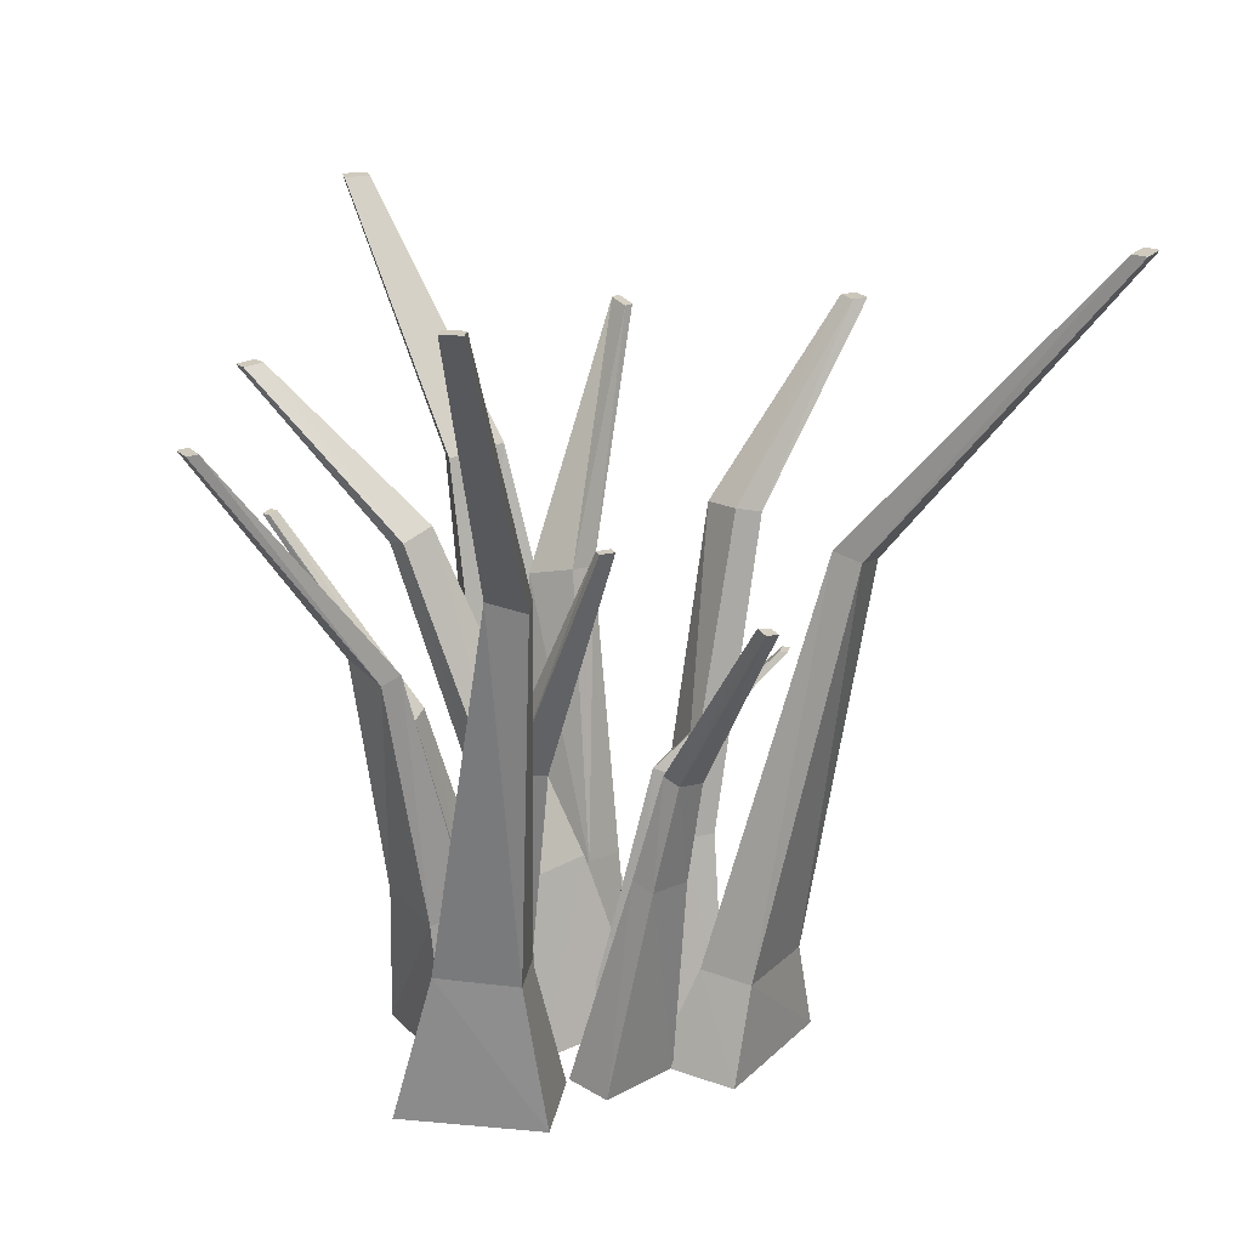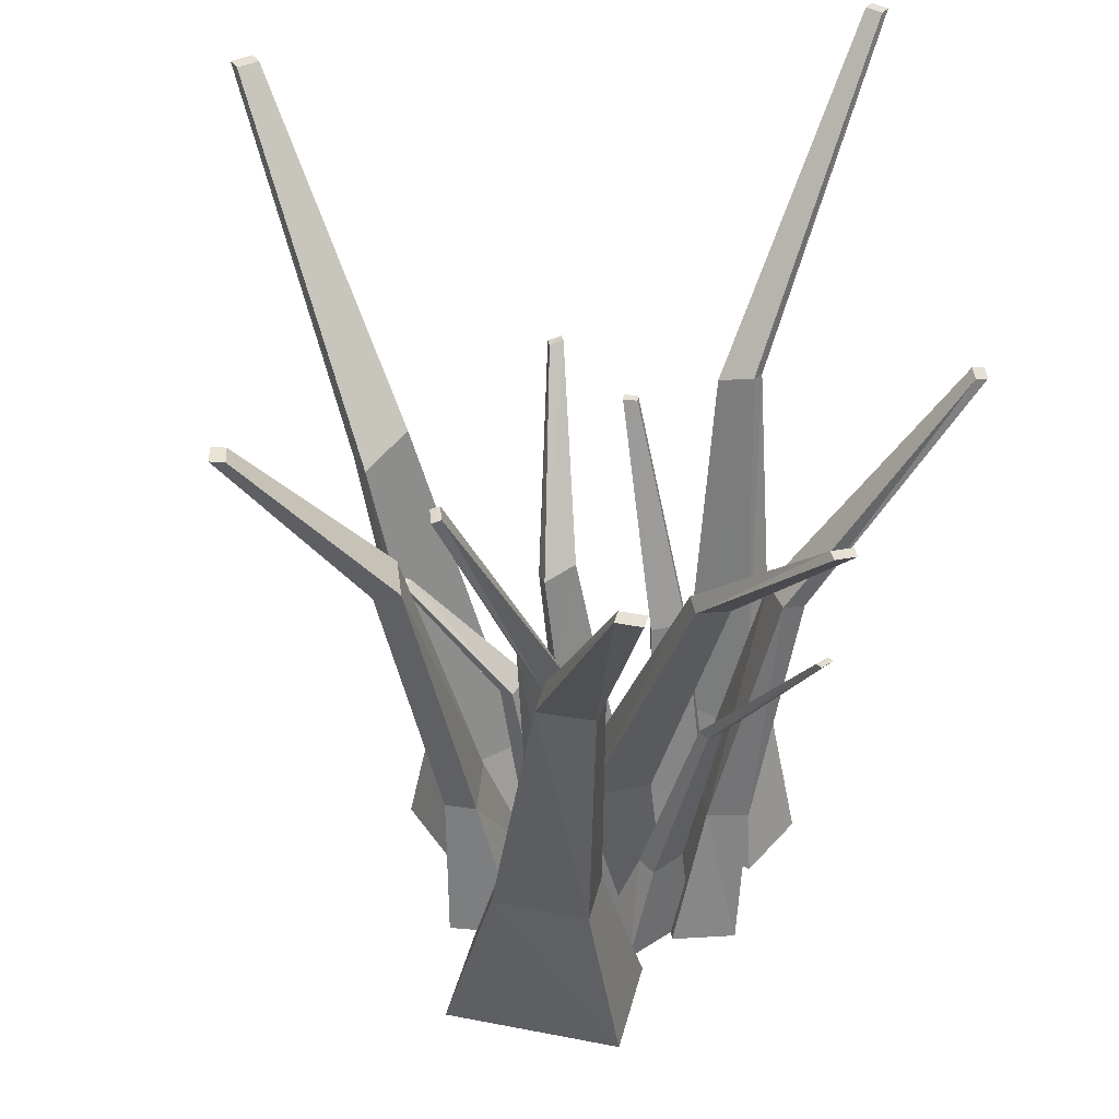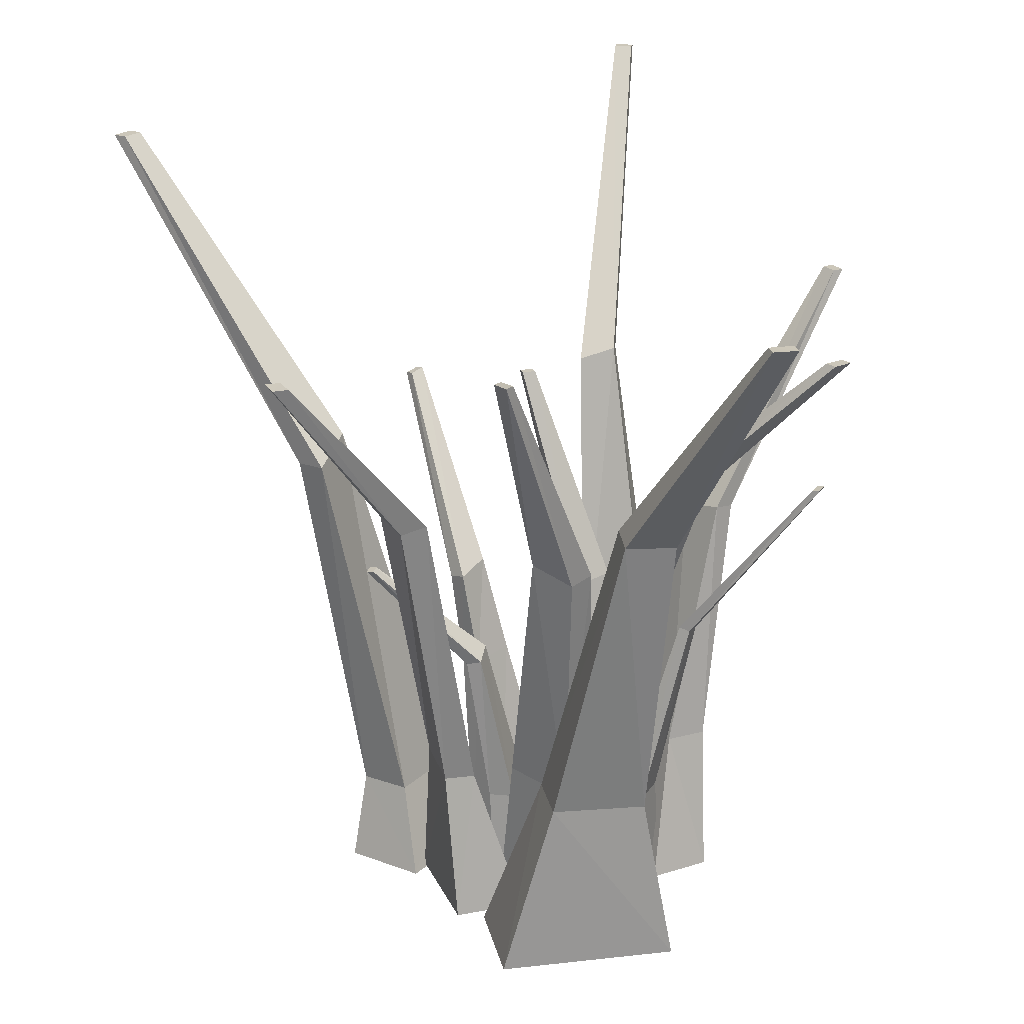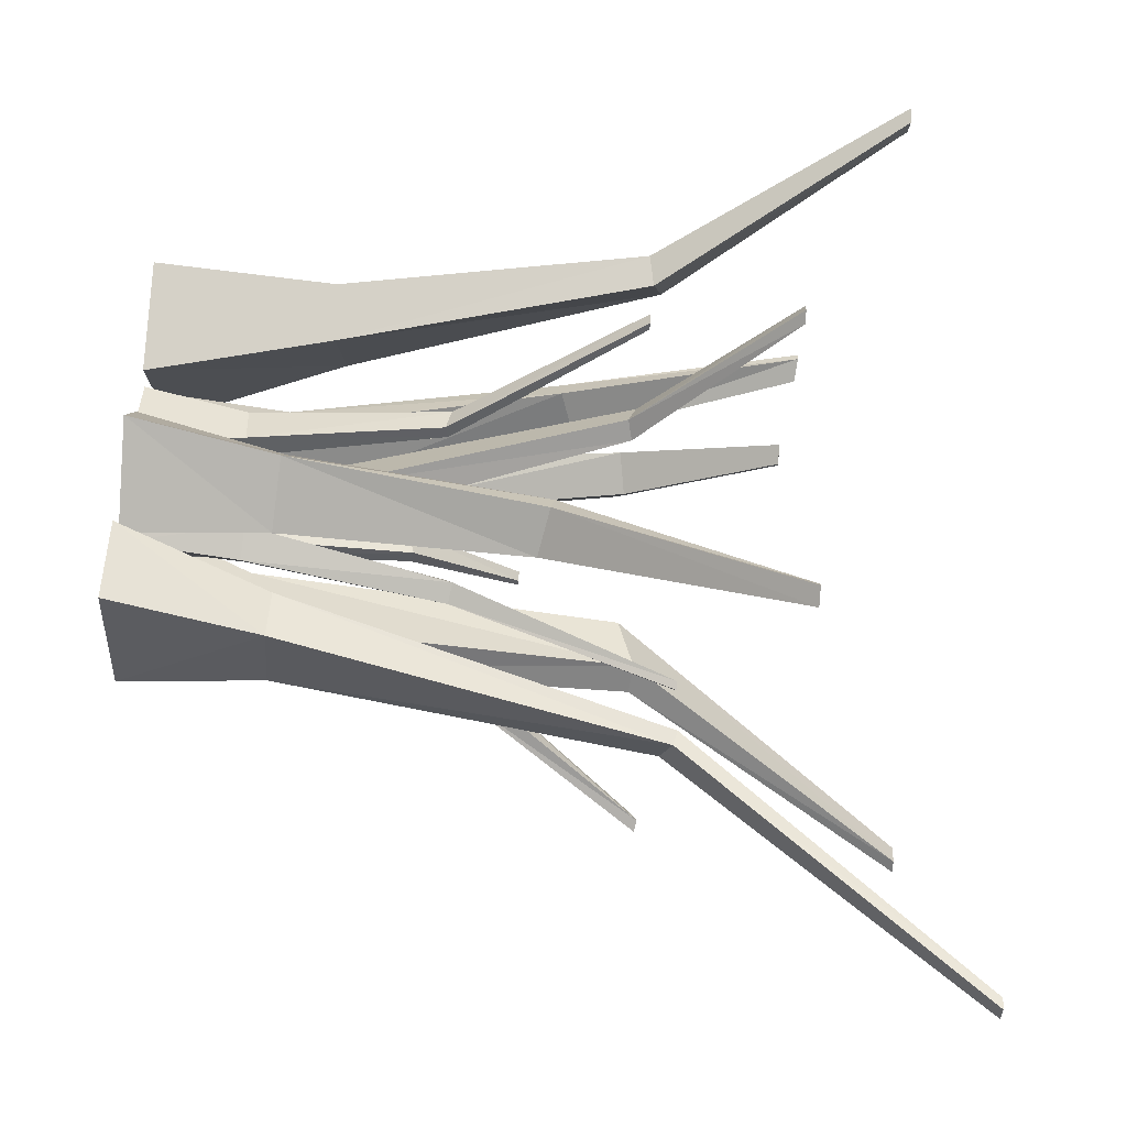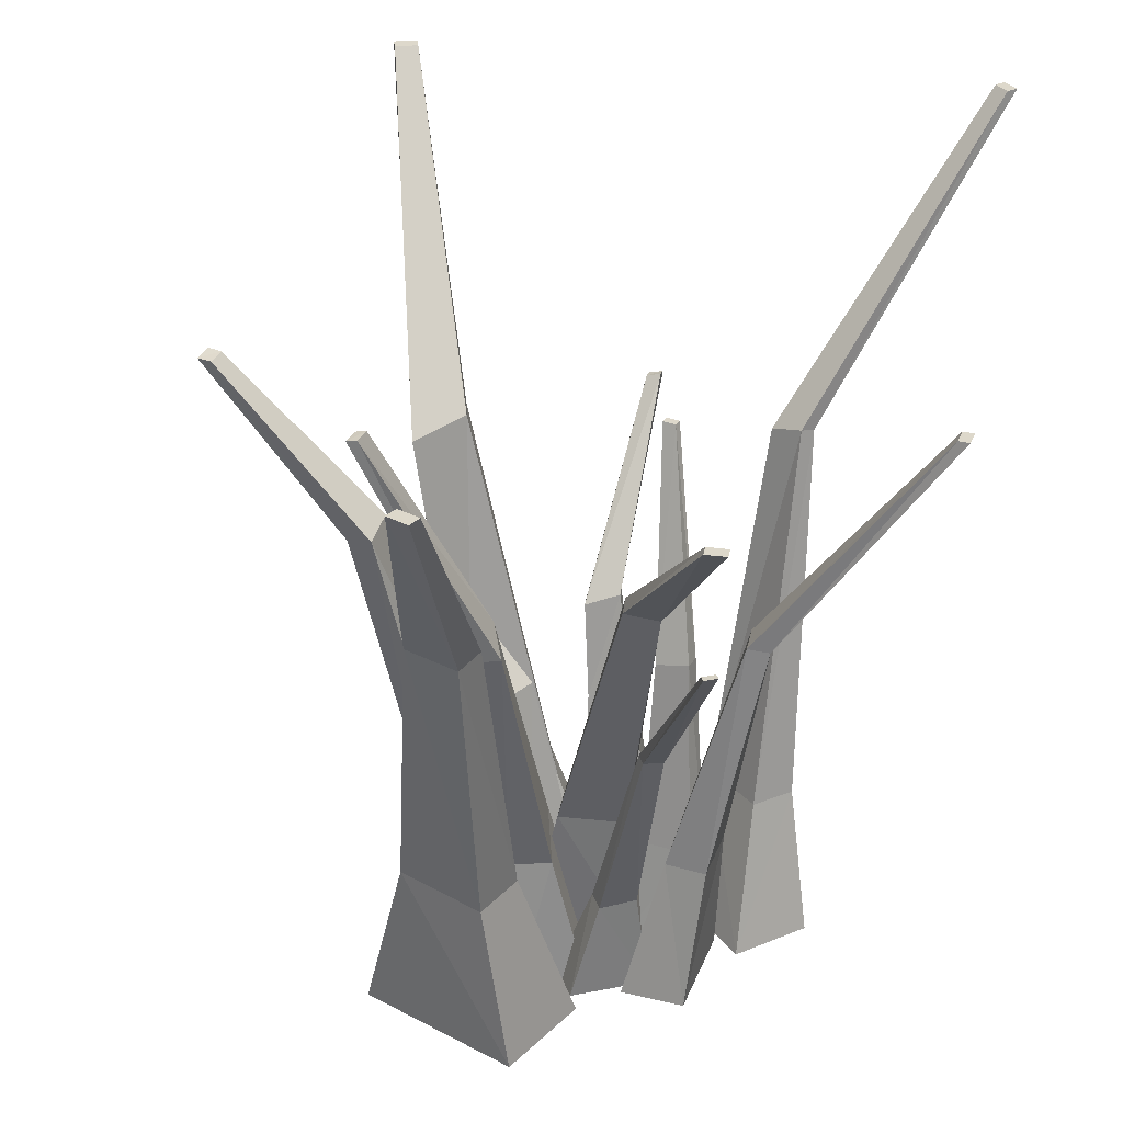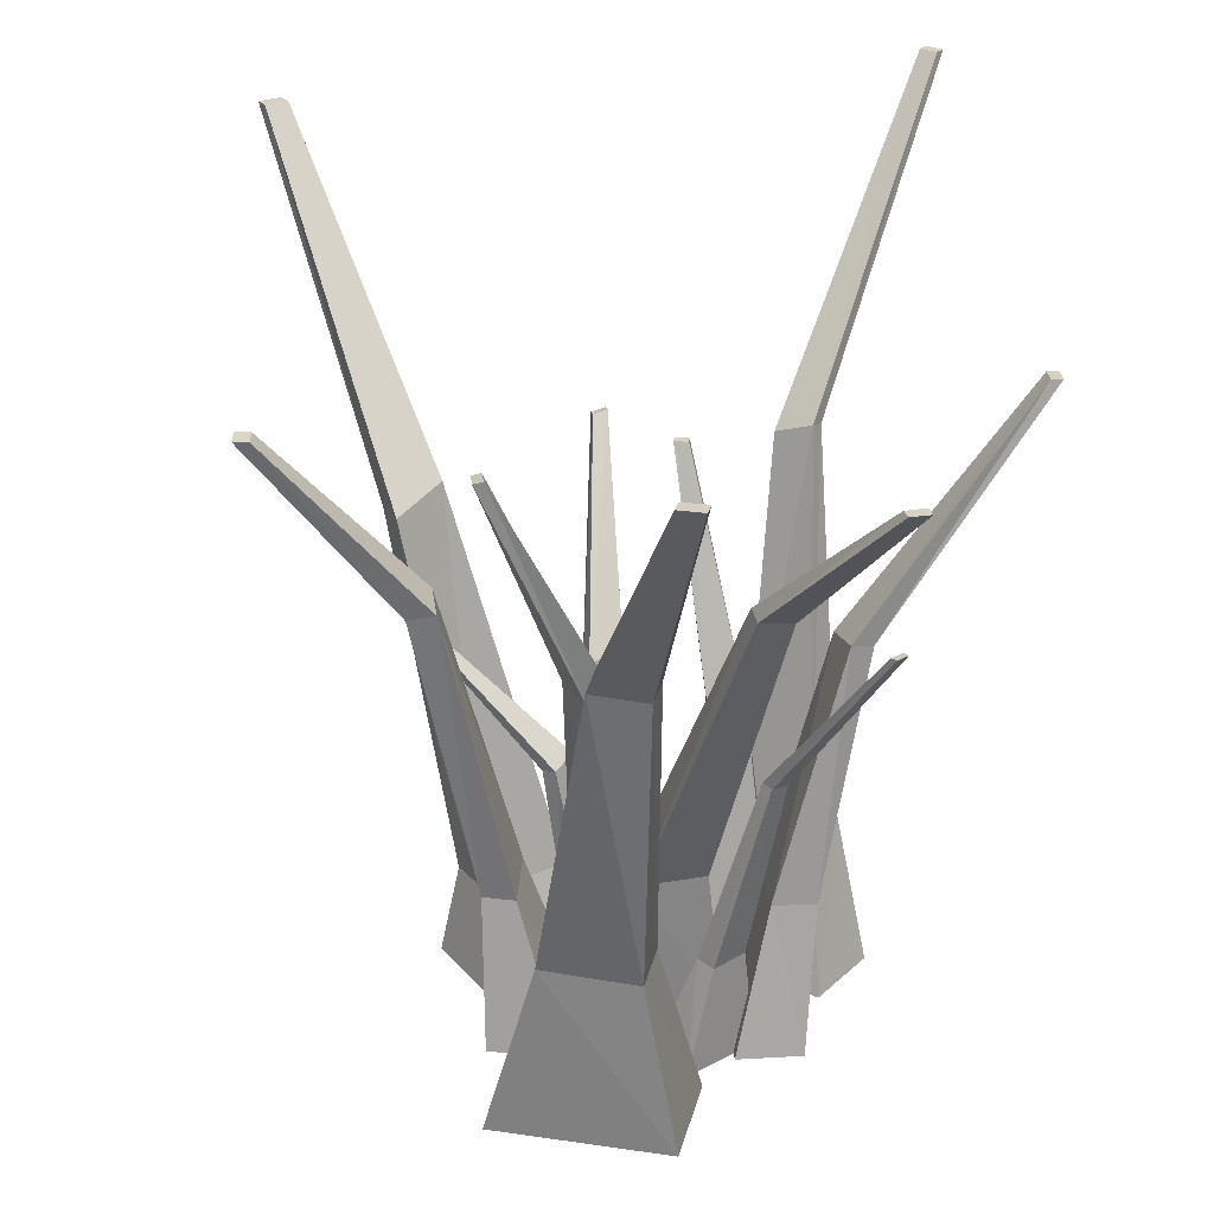
<metadata>
{"format":"obj","ext":"obj","renderer":"f3d","projection":"perspective","resolution":1024,"background":"white","views":[{"elev":22.9,"azim":76.8,"up":"+Y"},{"elev":39.3,"azim":-76.2,"up":"+Y"},{"elev":21.5,"azim":-101.4,"up":"+Y"},{"elev":77.9,"azim":93.7,"up":"+Z"},{"elev":31.4,"azim":-52.9,"up":"+Y"},{"elev":26.7,"azim":-77.0,"up":"+Y"}]}
</metadata>
<code>
o Grass_1_Cube.001
v -0.007289 0 0.006259
v -0.02045 0.03403 0.008745
v -0.01243 -0 0.006259
v -0.02115 0.03403 0.008745
v -0.007289 0 -0.002268
v -0.02045 0.03402 0.007584
v -0.01243 0 -0.002268
v -0.02115 0.03403 0.00758
v -0.01302 0.0229 0.005532
v -0.01447 0.02263 0.005453
v -0.01495 0.023 0.002902
v -0.01344 0.02329 0.002952
v -0.01241 0.008291 0.004725
v -0.01254 0.00853 0.000161
v -0.009834 0.008639 0.000145
v -0.009707 0.008406 0.004708
v 0.003161 0 0.003855
v 0.01903 0.03906 0.01038
v 0.006896 0 0.0054
v 0.01953 0.03906 0.01058
v 0.000597 0 0.01005
v 0.01869 0.03906 0.0112
v 0.004332 0 0.0116
v 0.01919 0.03906 0.01141
v 0.00809 0.02451 0.00606
v 0.008836 0.02434 0.006376
v 0.008556 0.0249 0.00807
v 0.007861 0.02507 0.007815
v 0.006582 0.006865 0.006405
v 0.005214 0.007019 0.009926
v 0.003139 0.007079 0.009076
v 0.004509 0.006929 0.005555
v -0.00222 0 -0.004959
v 0.009415 0.03741 -0.01743
v 0.000663 0 -0.007791
v 0.009907 0.03741 -0.01791
v 0.002481 0 -0.000173
v 0.01022 0.03741 -0.01661
v 0.005365 0 -0.003006
v 0.01071 0.03741 -0.01709
v 1e-06 0.02231 -0.009049
v 0.001228 0.0222 -0.01001
v 0.003558 0.02302 -0.008564
v 0.002414 0.02321 -0.007638
v 0.001241 0.00422 -0.007
v 0.004264 0.004331 -0.004005
v 0.002456 0.004373 -0.002222
v -0.000566 0.004266 -0.005217
v -0.002191 1.5e-05 0.005964
v -0.008261 0.0227 0.01418
v -0.003615 1.5e-05 0.007847
v -0.008474 0.02273 0.01446
v -0.005315 1.5e-05 0.003602
v -0.008791 0.02269 0.01377
v -0.006739 1.5e-05 0.005484
v -0.009009 0.02272 0.01405
v -0.004416 0.01419 0.00877
v -0.004724 0.01407 0.009223
v -0.005587 0.01426 0.008674
v -0.005279 0.01438 0.008222
v -0.004147 0.005094 0.007447
v -0.005597 0.004984 0.006341
v -0.005008 0.005067 0.005496
v -0.003531 0.005167 0.006597
v 0.000986 1.5e-05 0.000317
v 0.01039 0.02353 -0.002752
v 0.003021 1.5e-05 -0.000878
v 0.01087 0.02344 -0.002961
v 0.002969 1.5e-05 0.003695
v 0.01071 0.02371 -0.002132
v 0.005004 1.5e-05 0.0025
v 0.0112 0.02359 -0.002346
v 0.00344 0.01433 -0.001294
v 0.004219 0.01413 -0.001778
v 0.005346 0.01462 -0.000483
v 0.004584 0.01482 3e-06
v 0.003881 0.009451 -0.001232
v 0.005098 0.009735 0.000536
v 0.004045 0.009868 0.001179
v 0.002831 0.009593 -0.000589
v -0.00655 8.3e-05 -0.000133
v -0.01041 0.03009 -0.01171
v -0.006996 8.3e-05 -0.003572
v -0.01054 0.03009 -0.01244
v -0.000842 8.3e-05 -0.000873
v -0.009452 0.03012 -0.01197
v -0.001288 8.3e-05 -0.004312
v -0.009553 0.03014 -0.01267
v -0.007746 0.02188 -0.005042
v -0.007942 0.0216 -0.006328
v -0.005988 0.02187 -0.007008
v -0.005841 0.02219 -0.005782
v -0.005845 0.007359 -0.003952
v -0.003263 0.007853 -0.004317
v -0.00306 0.007855 -0.00278
v -0.005643 0.007264 -0.002432
v -0.003549 4.4e-05 0.000897
v -0.001818 0.01726 -0.006825
v -0.002675 4.4e-05 -0.000866
v -0.001674 0.01723 -0.007138
v -0.000624 4.4e-05 0.002348
v -0.001309 0.01727 -0.006572
v 0.00025 4.4e-05 0.000585
v -0.001166 0.01724 -0.006885
v -0.002368 0.01201 -0.001441
v -0.002109 0.01185 -0.002111
v -0.000911 0.01219 -0.001656
v -0.001181 0.01238 -0.000972
v -0.002304 0.004339 -0.000981
v -0.000321 0.004489 -8.6e-05
v -0.000883 0.004546 0.001062
v -0.002846 0.004392 0.000159
v -0.000171 5.1e-05 0.005663
v 0.004041 0.0301 0.01811
v 0.000795 5.1e-05 0.008619
v 0.004208 0.0301 0.01863
v -0.005078 5.1e-05 0.007267
v 0.003188 0.0301 0.01839
v -0.004111 5.1e-05 0.01022
v 0.003356 0.0301 0.01891
v 0.000725 0.0187 0.0101
v 0.001262 0.01852 0.01103
v -0.00075 0.01899 0.01207
v -0.001301 0.01914 0.01116
v 0.000505 0.00684 0.009161
v -0.002717 0.007074 0.01035
v -0.003242 0.007084 0.008388
v -0.000133 0.006938 0.007247
v -0.001731 1.5e-05 0.004884
v 0.004734 0.02508 0.002189
v 0.000605 1.5e-05 0.004544
v 0.00514 0.02508 0.002131
v -0.001167 1.5e-05 0.00876
v 0.004831 0.02508 0.002862
v 0.001169 1.5e-05 0.00842
v 0.005237 0.02508 0.002803
v 0.001177 0.01435 0.004537
v 0.002105 0.01418 0.0043
v 0.002533 0.01456 0.005906
v 0.001591 0.01472 0.006156
v 0.000972 0.005166 0.004831
v 0.001441 0.005346 0.007398
v -7.5e-05 0.005415 0.007627
v -0.000542 0.00524 0.00506
v -0.005222 2.8e-05 0.005301
v -0.01211 0.03016 -0.001724
v -0.007234 2.8e-05 0.002811
v -0.01242 0.03015 -0.002105
v -0.001091 2.8e-05 0.001962
v -0.01107 0.03005 -0.002085
v -0.003102 2.8e-05 -0.000528
v -0.01135 0.03002 -0.002459
v -0.008365 0.01895 0.002892
v -0.009026 0.01872 0.001786
v -0.007527 0.01936 0.000167
v -0.006843 0.01959 0.001263
v -0.006884 0.006324 0.002004
v -0.004436 0.006865 -0.000229
v -0.003099 0.00719 0.001422
v -0.005713 0.006483 0.003647
v 0.001304 0.000112 0.004559
v -0.008704 0.02926 0.01494
v -0.00183 0.000112 0.006121
v -0.009248 0.02926 0.01521
v -0.001288 0.000112 -0.000642
v -0.009154 0.02926 0.01403
v -0.004422 0.000112 0.00092
v -0.009698 0.02926 0.01431
v -0.004716 0.02229 0.009011
v -0.00553 0.02209 0.009456
v -0.006418 0.0224 0.008036
v -0.005618 0.02264 0.007606
v -0.002399 0.007669 0.005439
v -0.003939 0.007678 0.002629
v -0.002253 0.008 0.001836
v -0.000803 0.007853 0.004635
f 9 4 10
f 10 8 11
f 8 12 11
f 6 9 12
f 3 5 1
f 4 6 8
f 12 16 15
f 11 15 14
f 13 11 14
f 16 10 13
f 1 13 3
f 3 14 7
f 7 15 5
f 15 1 5
f 18 26 25
f 20 27 26
f 27 22 28
f 28 18 25
f 19 21 17
f 20 22 24
f 28 32 31
f 27 31 30
f 29 27 30
f 25 29 32
f 32 19 17
f 19 30 23
f 30 21 23
f 21 32 17
f 34 42 41
f 42 40 43
f 43 38 44
f 38 41 44
f 39 33 35
f 40 34 38
f 44 48 47
f 46 44 47
f 45 43 46
f 41 45 48
f 33 45 35
f 35 46 39
f 39 47 37
f 47 33 37
f 50 58 57
f 58 56 59
f 59 54 60
f 54 57 60
f 55 49 51
f 56 50 54
f 60 64 63
f 62 60 63
f 61 59 62
f 57 61 64
f 64 51 49
f 51 62 55
f 55 63 53
f 63 49 53
f 66 74 73
f 74 72 75
f 75 70 76
f 70 73 76
f 71 65 67
f 72 66 70
f 76 80 79
f 78 76 79
f 77 75 78
f 73 77 80
f 80 67 65
f 67 78 71
f 71 79 69
f 79 65 69
f 82 90 89
f 84 91 90
f 91 86 92
f 92 82 89
f 83 85 81
f 84 86 88
f 95 89 96
f 94 92 95
f 90 94 93
f 89 93 96
f 96 83 81
f 93 87 83
f 87 95 85
f 85 96 81
f 98 106 105
f 106 104 107
f 107 102 108
f 102 105 108
f 103 97 99
f 104 98 102
f 108 112 111
f 110 108 111
f 109 107 110
f 105 109 112
f 112 99 97
f 99 110 103
f 103 111 101
f 111 97 101
f 114 122 121
f 116 123 122
f 123 118 124
f 124 114 121
f 115 117 113
f 116 118 120
f 127 121 128
f 126 124 127
f 122 126 125
f 121 125 128
f 128 115 113
f 125 119 115
f 119 127 117
f 117 128 113
f 130 138 137
f 138 136 139
f 139 134 140
f 134 137 140
f 135 129 131
f 136 130 134
f 140 144 143
f 142 140 143
f 141 139 142
f 137 141 144
f 129 141 131
f 131 142 135
f 135 143 133
f 143 129 133
f 146 154 153
f 148 155 154
f 155 150 156
f 156 146 153
f 147 149 145
f 148 150 152
f 159 153 160
f 155 159 158
f 157 155 158
f 153 157 160
f 160 147 145
f 157 151 147
f 151 159 149
f 149 160 145
f 162 170 169
f 170 168 171
f 171 166 172
f 166 169 172
f 167 161 163
f 168 162 166
f 172 176 175
f 174 172 175
f 173 171 174
f 169 173 176
f 161 173 163
f 163 174 167
f 167 175 165
f 175 161 165
f 9 2 4
f 10 4 8
f 8 6 12
f 6 2 9
f 3 7 5
f 4 2 6
f 12 9 16
f 11 12 15
f 13 10 11
f 16 9 10
f 1 16 13
f 3 13 14
f 7 14 15
f 15 16 1
f 18 20 26
f 20 24 27
f 27 24 22
f 28 22 18
f 19 23 21
f 20 18 22
f 28 25 32
f 27 28 31
f 29 26 27
f 25 26 29
f 32 29 19
f 19 29 30
f 30 31 21
f 21 31 32
f 34 36 42
f 42 36 40
f 43 40 38
f 38 34 41
f 39 37 33
f 40 36 34
f 44 41 48
f 46 43 44
f 45 42 43
f 41 42 45
f 33 48 45
f 35 45 46
f 39 46 47
f 47 48 33
f 50 52 58
f 58 52 56
f 59 56 54
f 54 50 57
f 55 53 49
f 56 52 50
f 60 57 64
f 62 59 60
f 61 58 59
f 57 58 61
f 64 61 51
f 51 61 62
f 55 62 63
f 63 64 49
f 66 68 74
f 74 68 72
f 75 72 70
f 70 66 73
f 71 69 65
f 72 68 66
f 76 73 80
f 78 75 76
f 77 74 75
f 73 74 77
f 80 77 67
f 67 77 78
f 71 78 79
f 79 80 65
f 82 84 90
f 84 88 91
f 91 88 86
f 92 86 82
f 83 87 85
f 84 82 86
f 95 92 89
f 94 91 92
f 90 91 94
f 89 90 93
f 96 93 83
f 93 94 87
f 87 94 95
f 85 95 96
f 98 100 106
f 106 100 104
f 107 104 102
f 102 98 105
f 103 101 97
f 104 100 98
f 108 105 112
f 110 107 108
f 109 106 107
f 105 106 109
f 112 109 99
f 99 109 110
f 103 110 111
f 111 112 97
f 114 116 122
f 116 120 123
f 123 120 118
f 124 118 114
f 115 119 117
f 116 114 118
f 127 124 121
f 126 123 124
f 122 123 126
f 121 122 125
f 128 125 115
f 125 126 119
f 119 126 127
f 117 127 128
f 130 132 138
f 138 132 136
f 139 136 134
f 134 130 137
f 135 133 129
f 136 132 130
f 140 137 144
f 142 139 140
f 141 138 139
f 137 138 141
f 129 144 141
f 131 141 142
f 135 142 143
f 143 144 129
f 146 148 154
f 148 152 155
f 155 152 150
f 156 150 146
f 147 151 149
f 148 146 150
f 159 156 153
f 155 156 159
f 157 154 155
f 153 154 157
f 160 157 147
f 157 158 151
f 151 158 159
f 149 159 160
f 162 164 170
f 170 164 168
f 171 168 166
f 166 162 169
f 167 165 161
f 168 164 162
f 172 169 176
f 174 171 172
f 173 170 171
f 169 170 173
f 161 176 173
f 163 173 174
f 167 174 175
f 175 176 161

</code>
